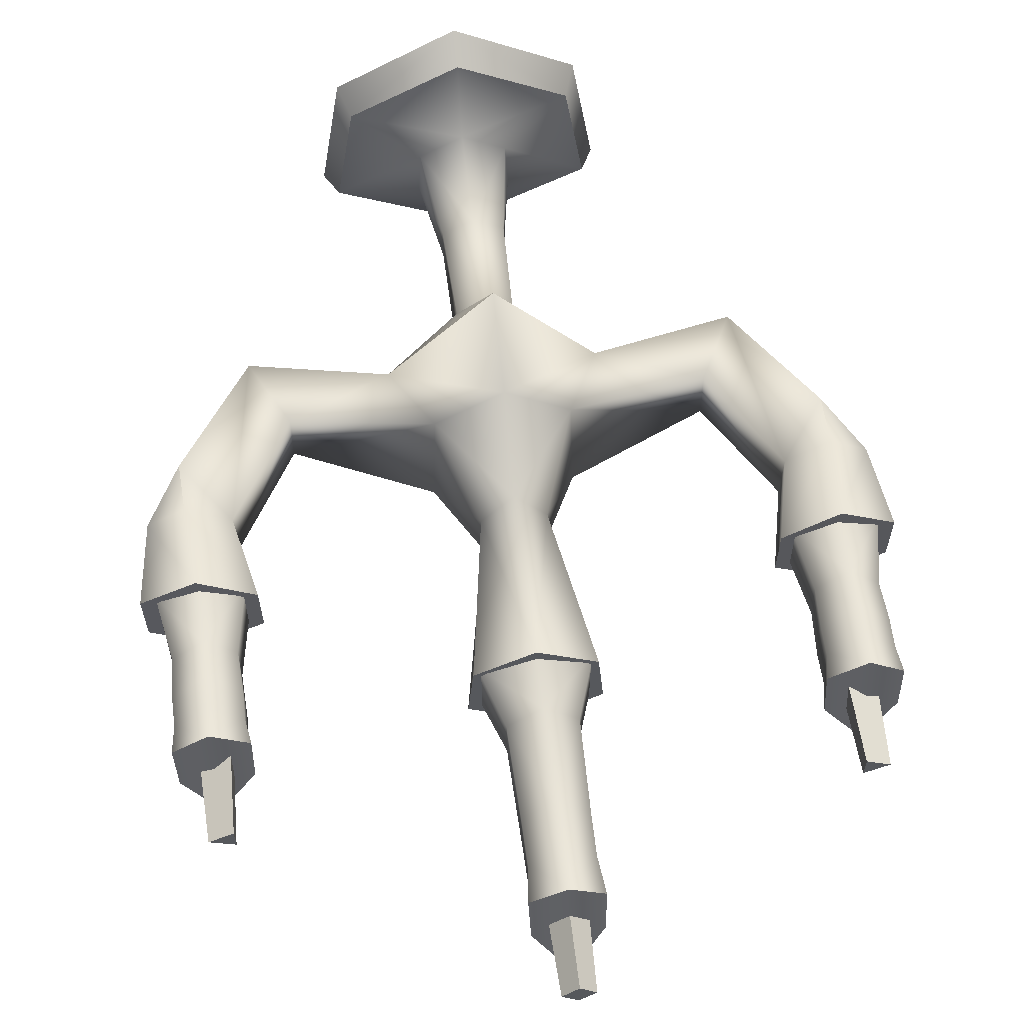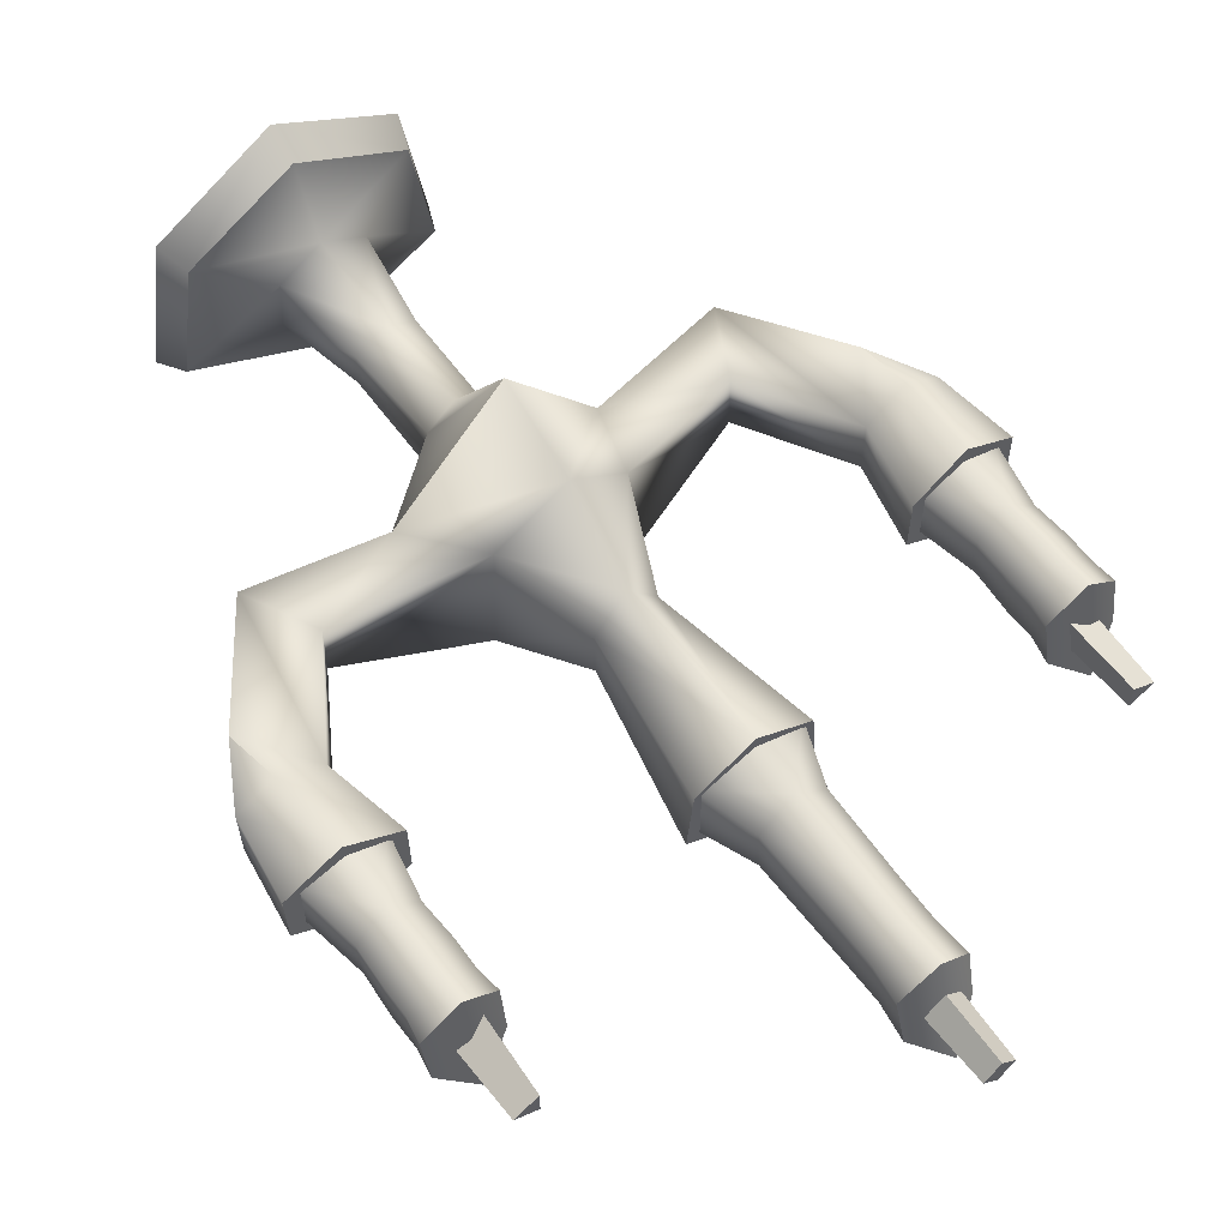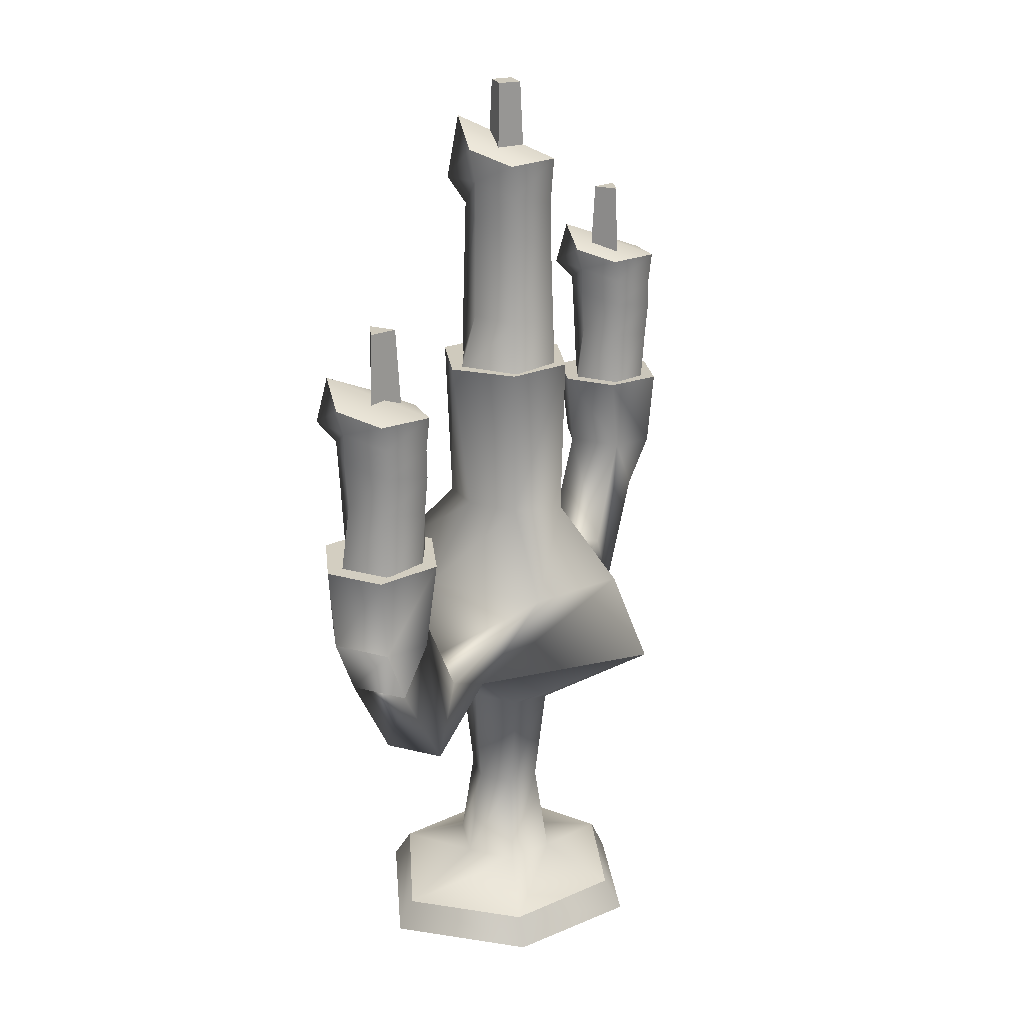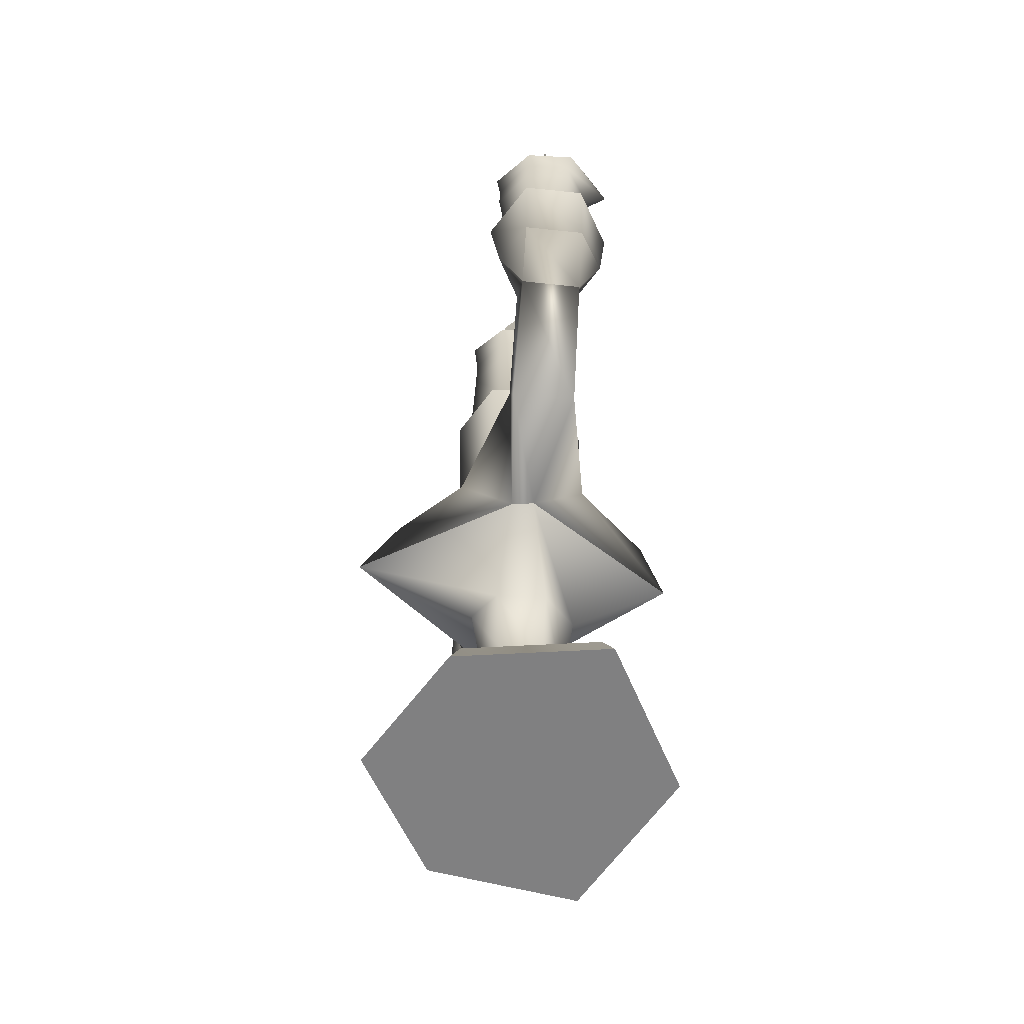
<metadata>
{"format":"obj","ext":"obj","renderer":"f3d","projection":"perspective","resolution":1024,"background":"white","views":[{"elev":60.5,"azim":-7.0,"up":"+Y"},{"elev":59.2,"azim":-36.2,"up":"+Y"},{"elev":23.1,"azim":113.9,"up":"+Z"},{"elev":-60.1,"azim":-95.8,"up":"+Z"}]}
</metadata>
<code>
g candelabra
v 0.6969 0.04046 1.232
v 0.755 0.007449 1.232
v 0.6969 -0.02373 1.232
v 0 0.04763 1.671
v 0.03801 0.007716 1.671
v 0 -0.02999 1.671
v -0.6969 0.04046 1.232
v -0.6969 -0.02373 1.232
v -0.755 0.007449 1.232
v 0 0.04763 1.671
v 0 -0.02999 1.671
v -0.03801 0.007716 1.671
v 0 0.3634 -0.6653
v 0.2692 0.1661 -0.5896
v 0 0.3157 -0.5896
v 0.2961 0.1909 -0.6653
v 0.3176 -0.1402 -0.5896
v 0.3519 -0.1625 -0.6653
v 0.3519 -0.1625 -0.6653
v 0 -0.3532 -0.6653
v 0 -0.3055 -0.5896
v 0.3176 -0.1402 -0.5896
v 0.2692 0.1661 -0.5896
v 0 0.1358 -0.5155
v 0 0.3157 -0.5896
v 0.107 0.07468 -0.5155
v 0.3176 -0.1402 -0.5896
v 0 0.0967 -0.2872
v 0.1146 -0.05495 -0.5155
v 0.0754 0.05532 -0.2872
v 0 0.1264 -0.03594
v 0.07625 -0.03612 -0.2872
v 0.06784 0.06968 -0.03594
v 0 0.417 0.1527
v 0.07262 -0.05249 -0.03594
v 0.2497 0.0505 0.1053
v 0.2577 -0.003284 0.1053
v 0 0.3634 -0.6653
v 0 -0.3532 -0.6653
v 0.3519 -0.1625 -0.6653
v 0.2961 0.1909 -0.6653
v 0 -0.3055 -0.5896
v 0.1146 -0.05495 -0.5155
v 0.3176 -0.1402 -0.5896
v 0 -0.1316 -0.5155
v 0.07625 -0.03612 -0.2872
v 0 -0.09557 -0.2872
v 0.07262 -0.05249 -0.03594
v 0 -0.1276 -0.03594
v 0.2577 -0.003284 0.1053
v 0 -0.3666 0.1527
v 0 -0.1524 0.5429
v 0 -0.1695 0.9455
v 0.1549 -0.07471 0.9455
v 0.07453 -0.06304 0.5429
v 0 -0.3168 0.3612
v 0.1692 -0.1414 0.3316
v 0 -0.3666 0.1527
v 0.2577 -0.003284 0.1053
v 0.5794 -0.06564 0.0604
v 0.4937 -0.06516 0.2282
v 0.7579 -0.06417 0.3153
v 0.6429 -0.06264 0.4752
v 0.599 -0.06196 0.677
v 0.7322 -0.1421 0.6718
v 0.7477 -0.1214 0.4666
v 0.7579 -0.06417 0.3153
v 0.8388 -0.06571 0.4656
v 0.8653 -0.06504 0.6665
v 0.8388 -0.06571 0.4656
v 0.07453 -0.06304 0.5429
v 0.1549 -0.07471 0.9455
v 0.1403 0.09499 0.9455
v 0.07684 0.06798 0.5429
v 0 0.1768 0.9455
v 0.1692 -0.1414 0.3316
v 0 0.1669 0.5429
v 0.1587 0.1727 0.3316
v 0.4937 -0.06516 0.2282
v 0 0.3241 0.3612
v 0.4921 0.08148 0.2283
v 0.6429 -0.06264 0.4752
v 0.2497 0.0505 0.1053
v 0 0.417 0.1527
v 0.6448 0.07792 0.4752
v 0.599 -0.06196 0.677
v 0.6009 0.0786 0.677
v 0.5778 0.081 0.06026
v 0.2577 -0.003284 0.1053
v 0.5794 -0.06564 0.0604
v 0.7596 0.07638 0.3148
v 0.7579 -0.06417 0.3153
v 0.7492 0.1337 0.4661
v 0.7339 0.1557 0.6712
v 0.8403 0.07484 0.4645
v 0.7596 0.07638 0.3148
v 0.8668 0.07552 0.6654
v 0.8388 -0.06571 0.4656
v 0.8653 -0.06504 0.6665
v 0.7579 -0.06417 0.3153
v 0.8403 0.07484 0.4645
v 0.8388 -0.06571 0.4656
v 0.7637 0.007175 1
v 0.6881 -0.03338 1
v 0.6969 -0.02373 1.232
v 0.755 0.007449 1.232
v 0.6881 -0.03338 1
v 0.6881 0.05011 1
v 0.6969 0.04046 1.232
v 0.6969 -0.02373 1.232
v 0.6881 0.05011 1
v 0.7637 0.007175 1
v 0.755 0.007449 1.232
v 0.6969 0.04046 1.232
v 0.628 0.0734 0.6492
v 0.7299 0.1152 0.6529
v 0.7299 0.1254 0.8045
v 0.6566 0.06328 0.8079
v 0.6281 -0.0464 0.6494
v 0.7299 0.1335 0.8935
v 0.657 -0.03672 0.8181
v 0.7299 -0.08833 0.6527
v 0.7299 -0.09789 0.8275
v 0.6515 0.06807 0.9043
v 0.7299 0.132 0.9614
v 0.6523 -0.04249 0.9262
v 0.7299 -0.1054 0.9441
v 0.6524 0.06729 0.9735
v 0.7299 0.1407 1.042
v 0.6427 0.06165 1.033
v 0.6542 -0.04383 0.9971
v 0.7299 -0.156 0.9885
v 0.6458 -0.05578 1.055
v 0.7299 -0.1249 1.102
v 0.6427 0.06165 1.033
v 0.7299 0.1407 1.042
v 0.7299 -0.1249 1.102
v 0.6458 -0.05578 1.055
v 0 -0.156 1.409
v 0 -0.1249 1.571
v 0.08149 -0.05578 1.507
v 0.07308 -0.04383 1.424
v 0 -0.1054 1.346
v 0.08466 0.06165 1.475
v 0.07503 -0.04249 1.322
v 0 -0.1142 1.079
v 0.07491 0.06729 1.39
v 0 0.1407 1.486
v 0 0.132 1.37
v 0.07579 0.06807 1.291
v 0 0.1335 1.273
v 0.08123 -0.04262 1.073
v 0 -0.1183 0.9306
v 0.1292 -0.06401 0.9269
v 0.08141 0.06962 1.066
v 0 0.1414 1.064
v 0.1294 0.09105 0.9265
v 0 0.1452 0.931
v 0.8324 0.0734 0.6505
v 0.7299 0.1254 0.8045
v 0.7299 0.1152 0.6529
v 0.8038 0.06328 0.8095
v 0.8322 -0.0464 0.6507
v 0.7299 0.1335 0.8935
v 0.8034 -0.03672 0.8197
v 0.7299 -0.08833 0.6527
v 0.7299 -0.09789 0.8275
v 0.8088 0.06807 0.906
v 0.7299 0.132 0.9614
v 0.8081 -0.04249 0.9279
v 0.7299 -0.1054 0.9441
v 0.8079 0.06729 0.9752
v 0.7299 0.1407 1.042
v 0.8177 0.06165 1.035
v 0.8061 -0.04383 0.9988
v 0.7299 -0.156 0.9885
v 0.8145 -0.05578 1.057
v 0.7299 -0.1249 1.102
v 0.8177 0.06165 1.035
v 0.8145 -0.05578 1.057
v 0.7299 -0.1249 1.102
v 0.7299 0.1407 1.042
v 0.08466 0.06165 1.475
v 0.08149 -0.05578 1.507
v 0 -0.1249 1.571
v 0 0.1407 1.486
v 0.7339 0.1557 0.6712
v 0.8668 0.07552 0.6654
v 0.8653 -0.06504 0.6665
v 0.7322 -0.1421 0.6718
v 0.6009 0.0786 0.677
v 0.599 -0.06196 0.677
v 0.1403 0.09499 0.9455
v 0.1549 -0.07471 0.9455
v 0 -0.1695 0.9455
v 0 0.1768 0.9455
v 0.04675 0.007383 1.439
v 0 -0.04166 1.439
v 0 -0.02999 1.671
v 0.03801 0.007716 1.671
v 0 0.0593 1.439
v 0.04675 0.007383 1.439
v 0.03801 0.007716 1.671
v 0 0.04763 1.671
v 0 0.3634 -0.6653
v 0 0.3157 -0.5896
v -0.2692 0.1661 -0.5896
v -0.2961 0.1909 -0.6653
v -0.3176 -0.1402 -0.5896
v -0.3519 -0.1625 -0.6653
v -0.3519 -0.1625 -0.6653
v -0.3176 -0.1402 -0.5896
v 0 -0.3055 -0.5896
v 0 -0.3532 -0.6653
v -0.2692 0.1661 -0.5896
v 0 0.3157 -0.5896
v 0 0.1358 -0.5155
v -0.107 0.07468 -0.5155
v -0.3176 -0.1402 -0.5896
v 0 0.0967 -0.2872
v -0.1146 -0.05495 -0.5155
v -0.0754 0.05532 -0.2872
v 0 0.1264 -0.03594
v -0.07625 -0.03612 -0.2872
v -0.06784 0.06968 -0.03594
v 0 0.417 0.1527
v -0.07262 -0.05249 -0.03594
v -0.2497 0.0505 0.1053
v -0.2577 -0.003284 0.1053
v 0 0.3634 -0.6653
v -0.2961 0.1909 -0.6653
v -0.3519 -0.1625 -0.6653
v 0 -0.3532 -0.6653
v 0 -0.3055 -0.5896
v -0.3176 -0.1402 -0.5896
v -0.1146 -0.05495 -0.5155
v 0 -0.1316 -0.5155
v -0.07625 -0.03612 -0.2872
v 0 -0.09557 -0.2872
v -0.07262 -0.05249 -0.03594
v 0 -0.1276 -0.03594
v -0.2577 -0.003284 0.1053
v 0 -0.3666 0.1527
v 0 -0.1524 0.5429
v -0.1549 -0.07471 0.9455
v 0 -0.1695 0.9455
v -0.07453 -0.06304 0.5429
v 0 -0.3168 0.3612
v -0.1692 -0.1414 0.3316
v 0 -0.3666 0.1527
v -0.2577 -0.003284 0.1053
v -0.5794 -0.06564 0.0604
v -0.4937 -0.06516 0.2282
v -0.7579 -0.06417 0.3153
v -0.6429 -0.06264 0.4752
v -0.7322 -0.1421 0.6718
v -0.599 -0.06196 0.677
v -0.7477 -0.1214 0.4666
v -0.7579 -0.06417 0.3153
v -0.8388 -0.06571 0.4656
v -0.8653 -0.06504 0.6665
v -0.8388 -0.06571 0.4656
v -0.07453 -0.06304 0.5429
v -0.1403 0.09499 0.9455
v -0.1549 -0.07471 0.9455
v -0.07684 0.06798 0.5429
v 0 0.1768 0.9455
v -0.1692 -0.1414 0.3316
v 0 0.1669 0.5429
v -0.1587 0.1727 0.3316
v -0.4937 -0.06516 0.2282
v 0 0.3241 0.3612
v -0.4921 0.08148 0.2283
v -0.6429 -0.06264 0.4752
v -0.2497 0.0505 0.1053
v 0 0.417 0.1527
v -0.6448 0.07792 0.4752
v -0.599 -0.06196 0.677
v -0.6009 0.0786 0.677
v -0.5778 0.081 0.06026
v -0.2577 -0.003284 0.1053
v -0.5794 -0.06564 0.0604
v -0.7596 0.07638 0.3148
v -0.7579 -0.06417 0.3153
v -0.7492 0.1337 0.4661
v -0.7339 0.1557 0.6712
v -0.8403 0.07484 0.4645
v -0.7596 0.07638 0.3148
v -0.8668 0.07552 0.6654
v -0.8388 -0.06571 0.4656
v -0.8653 -0.06504 0.6665
v -0.7579 -0.06417 0.3153
v -0.8403 0.07484 0.4645
v -0.8388 -0.06571 0.4656
v -0.7637 0.007175 1
v -0.755 0.007449 1.232
v -0.6969 -0.02373 1.232
v -0.6881 -0.03338 1
v -0.6881 -0.03338 1
v -0.6969 -0.02373 1.232
v -0.6969 0.04046 1.232
v -0.6881 0.05011 1
v -0.6881 0.05011 1
v -0.6969 0.04046 1.232
v -0.755 0.007449 1.232
v -0.7637 0.007175 1
v -0.628 0.0734 0.6492
v -0.7299 0.1254 0.8045
v -0.7299 0.1152 0.6529
v -0.6566 0.06328 0.8079
v -0.6281 -0.0464 0.6494
v -0.7299 0.1335 0.8935
v -0.657 -0.03672 0.8181
v -0.7299 -0.08833 0.6527
v -0.7299 -0.09789 0.8275
v -0.6515 0.06807 0.9043
v -0.7299 0.132 0.9614
v -0.6523 -0.04249 0.9262
v -0.7299 -0.1054 0.9441
v -0.6524 0.06729 0.9735
v -0.7299 0.1407 1.042
v -0.6427 0.06165 1.033
v -0.6542 -0.04383 0.9971
v -0.7299 -0.156 0.9885
v -0.6458 -0.05578 1.055
v -0.7299 -0.1249 1.102
v -0.6427 0.06165 1.033
v -0.6458 -0.05578 1.055
v -0.7299 -0.1249 1.102
v -0.7299 0.1407 1.042
v 0 -0.156 1.409
v -0.08149 -0.05578 1.507
v 0 -0.1249 1.571
v -0.07308 -0.04383 1.424
v 0 -0.1054 1.346
v -0.08466 0.06165 1.475
v -0.07503 -0.04249 1.322
v 0 -0.1142 1.079
v -0.07491 0.06729 1.39
v 0 0.1407 1.486
v 0 0.132 1.37
v -0.07579 0.06807 1.291
v 0 0.1335 1.273
v -0.08123 -0.04262 1.073
v 0 -0.1183 0.9306
v -0.1292 -0.06401 0.9269
v -0.08141 0.06962 1.066
v 0 0.1414 1.064
v -0.1294 0.09105 0.9265
v 0 0.1452 0.931
v -0.8324 0.0734 0.6505
v -0.7299 0.1152 0.6529
v -0.7299 0.1254 0.8045
v -0.8038 0.06328 0.8095
v -0.8322 -0.0464 0.6507
v -0.7299 0.1335 0.8935
v -0.8034 -0.03672 0.8197
v -0.7299 -0.08833 0.6527
v -0.7299 -0.09789 0.8275
v -0.8088 0.06807 0.906
v -0.7299 0.132 0.9614
v -0.8081 -0.04249 0.9279
v -0.7299 -0.1054 0.9441
v -0.8079 0.06729 0.9752
v -0.7299 0.1407 1.042
v -0.8177 0.06165 1.035
v -0.8061 -0.04383 0.9988
v -0.7299 -0.156 0.9885
v -0.8145 -0.05578 1.057
v -0.7299 -0.1249 1.102
v -0.8177 0.06165 1.035
v -0.7299 0.1407 1.042
v -0.7299 -0.1249 1.102
v -0.8145 -0.05578 1.057
v -0.08466 0.06165 1.475
v 0 0.1407 1.486
v 0 -0.1249 1.571
v -0.08149 -0.05578 1.507
v -0.7339 0.1557 0.6712
v -0.8653 -0.06504 0.6665
v -0.8668 0.07552 0.6654
v -0.7322 -0.1421 0.6718
v -0.6009 0.0786 0.677
v -0.599 -0.06196 0.677
v -0.1403 0.09499 0.9455
v 0 0.1768 0.9455
v 0 -0.1695 0.9455
v -0.1549 -0.07471 0.9455
v -0.04675 0.007383 1.439
v -0.03801 0.007716 1.671
v 0 -0.02999 1.671
v 0 -0.04166 1.439
v 0 0.0593 1.439
v 0 0.04763 1.671
v -0.03801 0.007716 1.671
v -0.04675 0.007383 1.439
g candelabra_0
f 3 2 1
f 6 5 4
f 9 8 7
f 12 11 10
f 15 14 13
f 14 16 13
f 14 17 16
f 17 18 16
f 21 20 19
f 22 21 19
f 25 24 23
f 24 26 23
f 23 26 27
f 24 28 26
f 26 29 27
f 28 30 26
f 26 30 29
f 28 31 30
f 30 32 29
f 31 33 30
f 30 33 32
f 31 34 33
f 33 35 32
f 34 36 33
f 33 36 35
f 36 37 35
f 40 39 38
f 41 40 38
f 44 43 42
f 43 45 42
f 43 46 45
f 46 47 45
f 46 48 47
f 48 49 47
f 48 50 49
f 50 51 49
f 54 53 52
f 55 54 52
f 55 52 56
f 57 55 56
f 57 56 58
f 59 57 58
f 59 60 57
f 60 61 57
f 60 62 61
f 62 63 61
f 65 64 63
f 66 65 63
f 67 66 63
f 67 68 66
f 69 65 66
f 70 69 66
f 73 72 71
f 74 73 71
f 75 73 74
f 74 71 76
f 77 75 74
f 78 74 76
f 77 74 78
f 76 79 78
f 80 77 78
f 79 81 78
f 79 82 81
f 80 78 83
f 78 81 83
f 84 80 83
f 82 85 81
f 82 86 85
f 86 87 85
f 81 88 83
f 81 85 88
f 83 88 89
f 88 90 89
f 88 91 90
f 85 91 88
f 91 92 90
f 85 93 91
f 85 87 93
f 87 94 93
f 93 94 95
f 93 95 96
f 94 97 95
f 95 97 98
f 97 99 98
f 96 101 100
f 101 102 100
f 105 104 103
f 106 105 103
f 109 108 107
f 110 109 107
f 113 112 111
f 114 113 111
f 117 116 115
f 118 117 115
f 118 115 119
f 120 117 118
f 121 118 119
f 121 119 122
f 123 121 122
f 124 120 118
f 124 118 121
f 125 120 124
f 126 121 123
f 126 124 121
f 127 126 123
f 128 125 124
f 128 124 126
f 129 125 128
f 130 129 128
f 131 126 127
f 131 128 126
f 130 128 131
f 132 131 127
f 133 130 131
f 133 131 132
f 134 133 132
f 137 136 135
f 138 137 135
f 141 140 139
f 142 141 139
f 142 139 143
f 144 141 142
f 145 142 143
f 145 143 146
f 147 144 142
f 147 142 145
f 148 144 147
f 149 148 147
f 149 147 150
f 150 147 145
f 151 149 150
f 152 145 146
f 150 145 152
f 152 146 153
f 154 152 153
f 151 150 155
f 155 150 152
f 155 152 154
f 156 151 155
f 157 155 154
f 156 155 157
f 158 156 157
f 161 160 159
f 160 162 159
f 159 162 163
f 160 164 162
f 162 165 163
f 163 165 166
f 165 167 166
f 164 168 162
f 162 168 165
f 164 169 168
f 165 170 167
f 168 170 165
f 170 171 167
f 169 172 168
f 168 172 170
f 169 173 172
f 173 174 172
f 170 175 171
f 172 175 170
f 172 174 175
f 175 176 171
f 174 177 175
f 175 177 176
f 177 178 176
f 181 180 179
f 182 181 179
f 185 184 183
f 186 185 183
f 189 188 187
f 190 189 187
f 190 187 191
f 192 190 191
f 195 194 193
f 196 195 193
f 199 198 197
f 200 199 197
f 203 202 201
f 204 203 201
f 207 206 205
f 208 207 205
f 209 207 208
f 210 209 208
f 213 212 211
f 214 213 211
f 217 216 215
f 218 217 215
f 218 215 219
f 220 217 218
f 221 218 219
f 222 220 218
f 222 218 221
f 223 220 222
f 224 222 221
f 225 223 222
f 225 222 224
f 226 223 225
f 227 225 224
f 228 226 225
f 228 225 227
f 229 228 227
f 232 231 230
f 233 232 230
f 236 235 234
f 237 236 234
f 238 236 237
f 239 238 237
f 240 238 239
f 241 240 239
f 242 240 241
f 243 242 241
f 246 245 244
f 245 247 244
f 244 247 248
f 247 249 248
f 248 249 250
f 249 251 250
f 252 251 249
f 253 252 249
f 254 252 253
f 255 254 253
f 257 256 255
f 256 258 255
f 258 259 255
f 260 259 258
f 256 261 258
f 261 262 258
f 265 264 263
f 264 266 263
f 264 267 266
f 263 266 268
f 267 269 266
f 266 270 268
f 266 269 270
f 271 268 270
f 269 272 270
f 273 271 270
f 274 271 273
f 270 272 275
f 273 270 275
f 272 276 275
f 277 274 273
f 278 274 277
f 279 278 277
f 280 273 275
f 277 273 280
f 280 275 281
f 282 280 281
f 283 280 282
f 283 277 280
f 284 283 282
f 285 277 283
f 279 277 285
f 286 279 285
f 286 285 287
f 287 285 288
f 289 286 287
f 289 287 290
f 291 289 290
f 293 288 292
f 294 293 292
f 297 296 295
f 298 297 295
f 301 300 299
f 302 301 299
f 305 304 303
f 306 305 303
f 309 308 307
f 308 310 307
f 307 310 311
f 308 312 310
f 310 313 311
f 311 313 314
f 313 315 314
f 312 316 310
f 310 316 313
f 312 317 316
f 313 318 315
f 316 318 313
f 318 319 315
f 317 320 316
f 316 320 318
f 317 321 320
f 321 322 320
f 318 323 319
f 320 323 318
f 320 322 323
f 323 324 319
f 322 325 323
f 323 325 324
f 325 326 324
f 329 328 327
f 330 329 327
f 333 332 331
f 332 334 331
f 331 334 335
f 332 336 334
f 334 337 335
f 335 337 338
f 336 339 334
f 334 339 337
f 336 340 339
f 340 341 339
f 339 341 342
f 339 342 337
f 341 343 342
f 337 344 338
f 337 342 344
f 338 344 345
f 344 346 345
f 342 343 347
f 342 347 344
f 344 347 346
f 343 348 347
f 347 349 346
f 347 348 349
f 348 350 349
f 353 352 351
f 354 353 351
f 354 351 355
f 356 353 354
f 357 354 355
f 357 355 358
f 359 357 358
f 360 356 354
f 360 354 357
f 361 356 360
f 362 357 359
f 362 360 357
f 363 362 359
f 364 361 360
f 364 360 362
f 365 361 364
f 366 365 364
f 367 362 363
f 367 364 362
f 366 364 367
f 368 367 363
f 369 366 367
f 369 367 368
f 370 369 368
f 373 372 371
f 374 373 371
f 377 376 375
f 378 377 375
f 381 380 379
f 380 382 379
f 379 382 383
f 382 384 383
f 387 386 385
f 388 387 385
f 391 390 389
f 392 391 389
f 395 394 393
f 396 395 393

</code>
